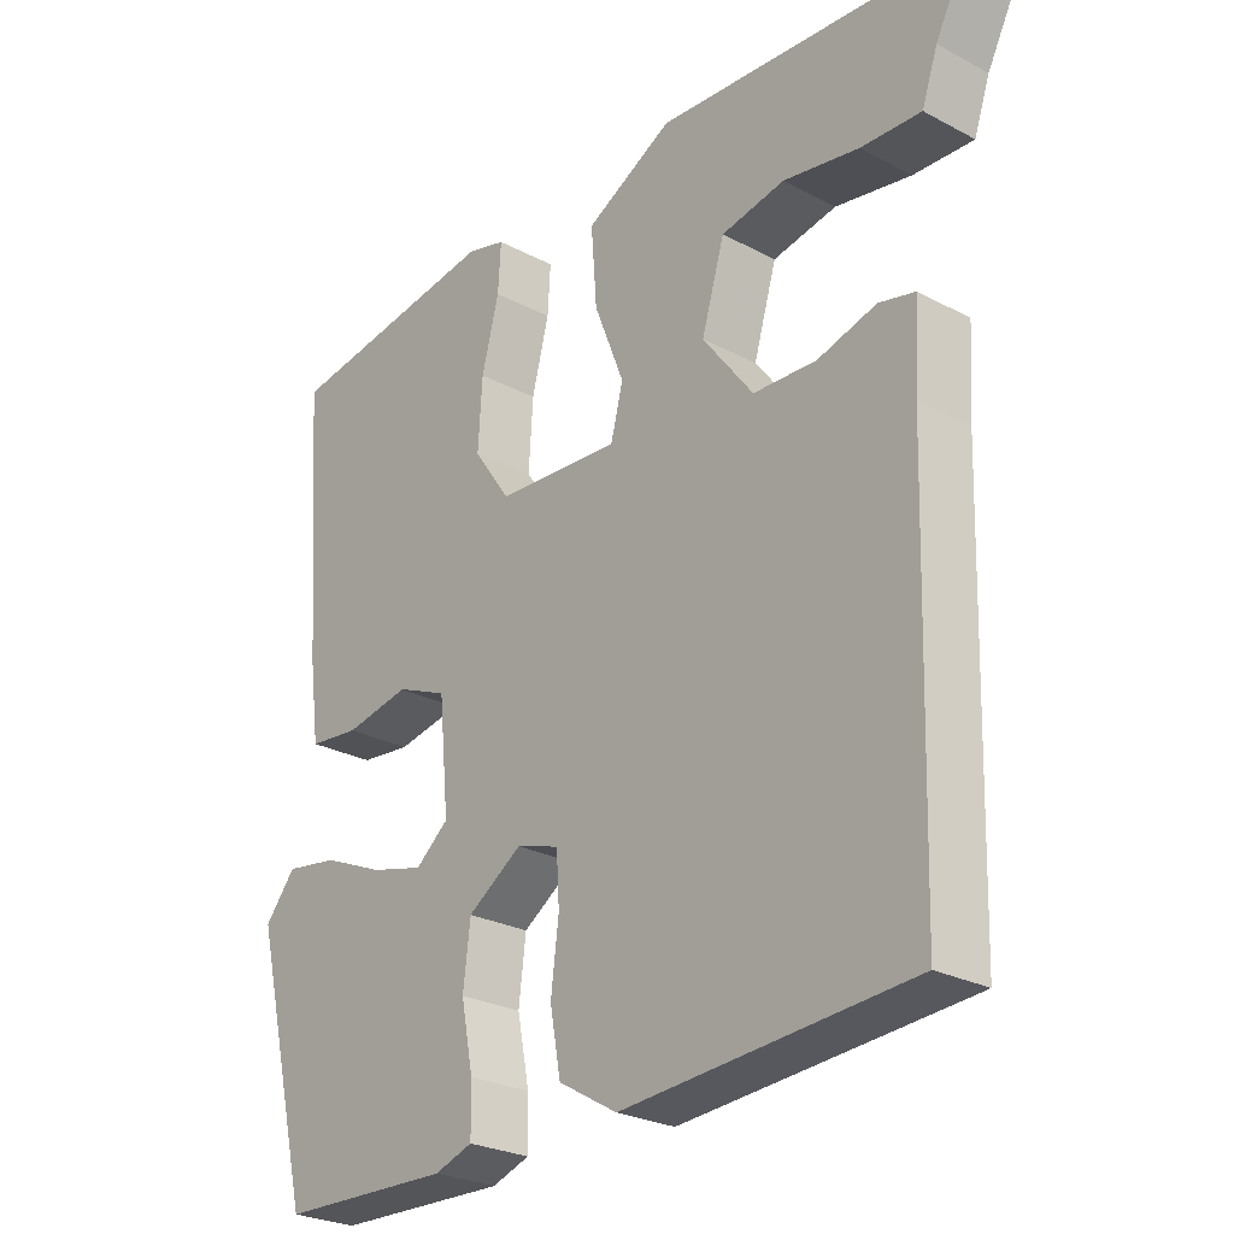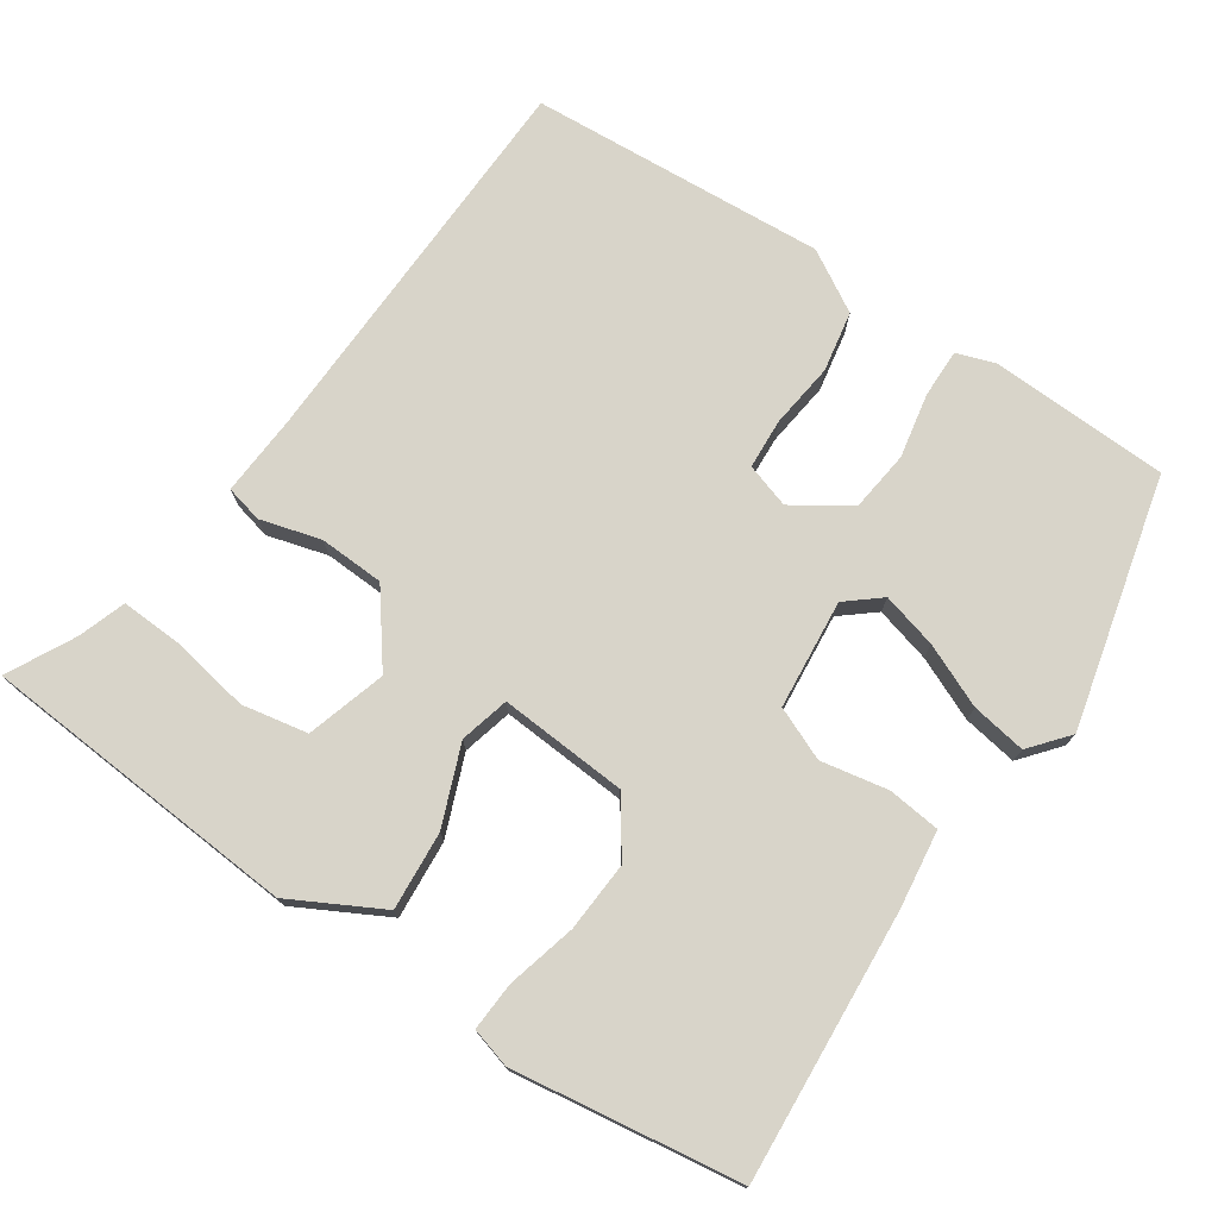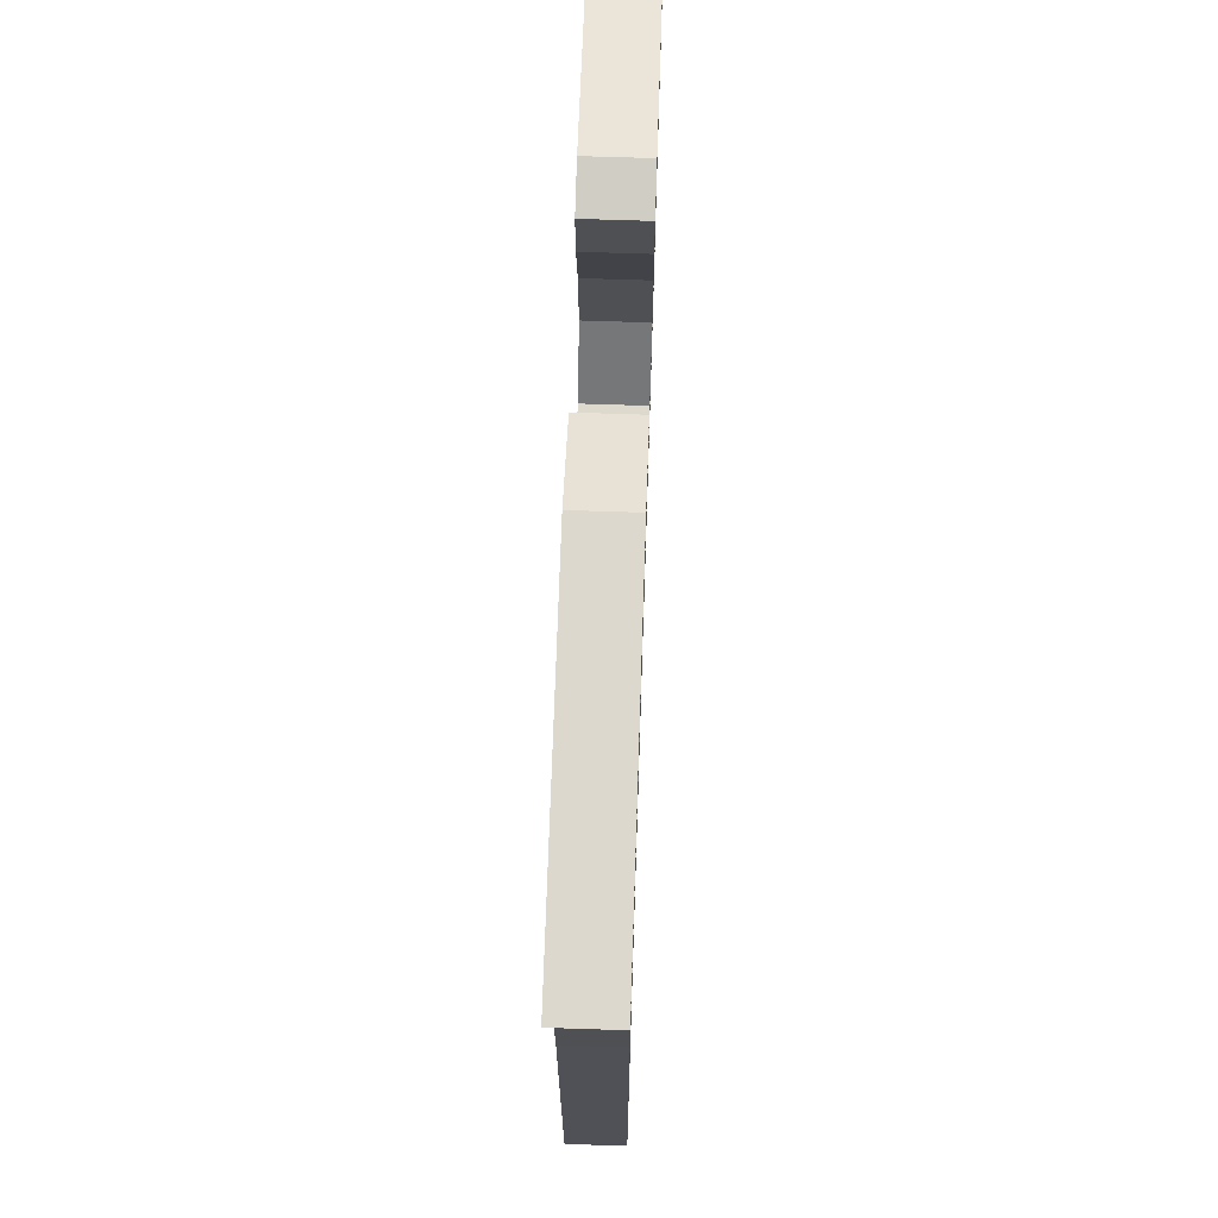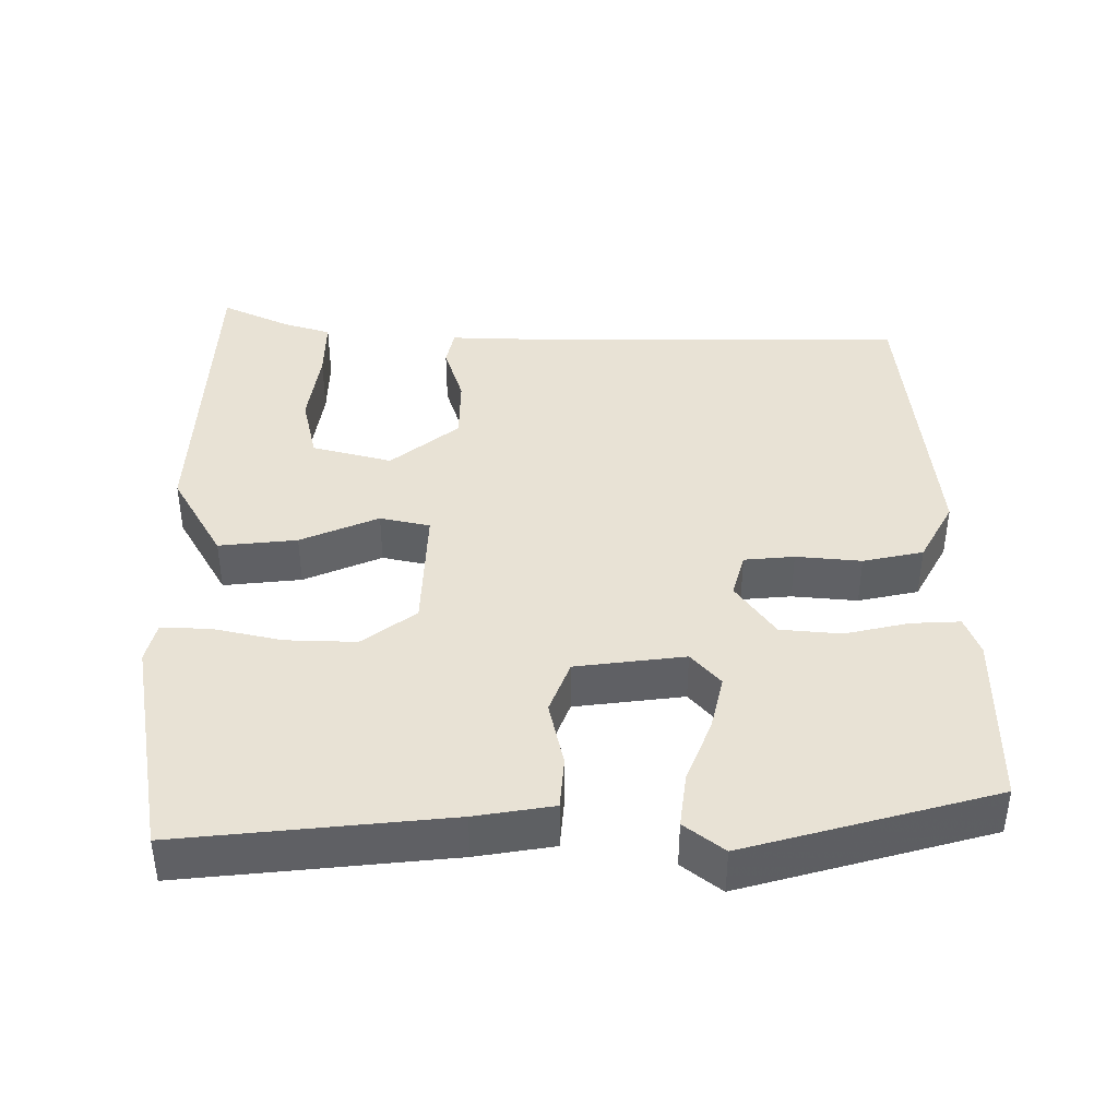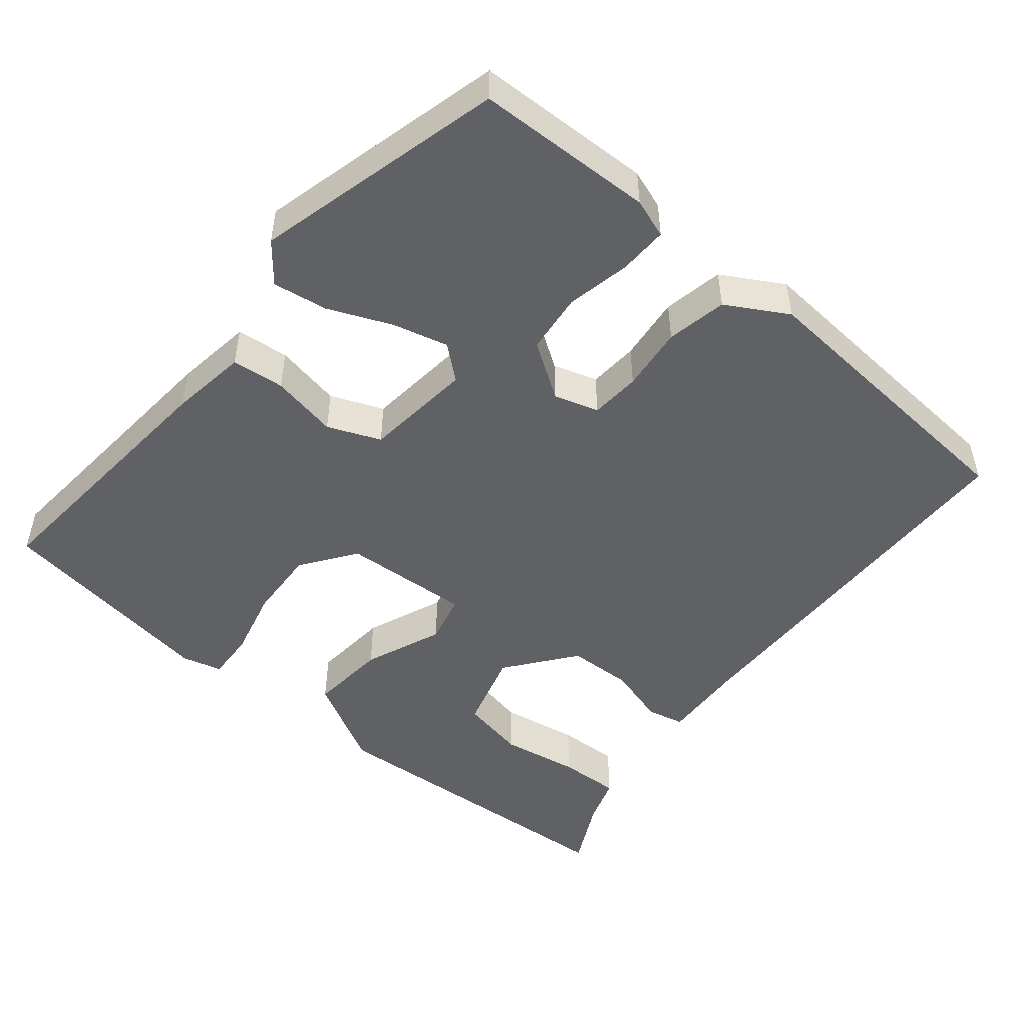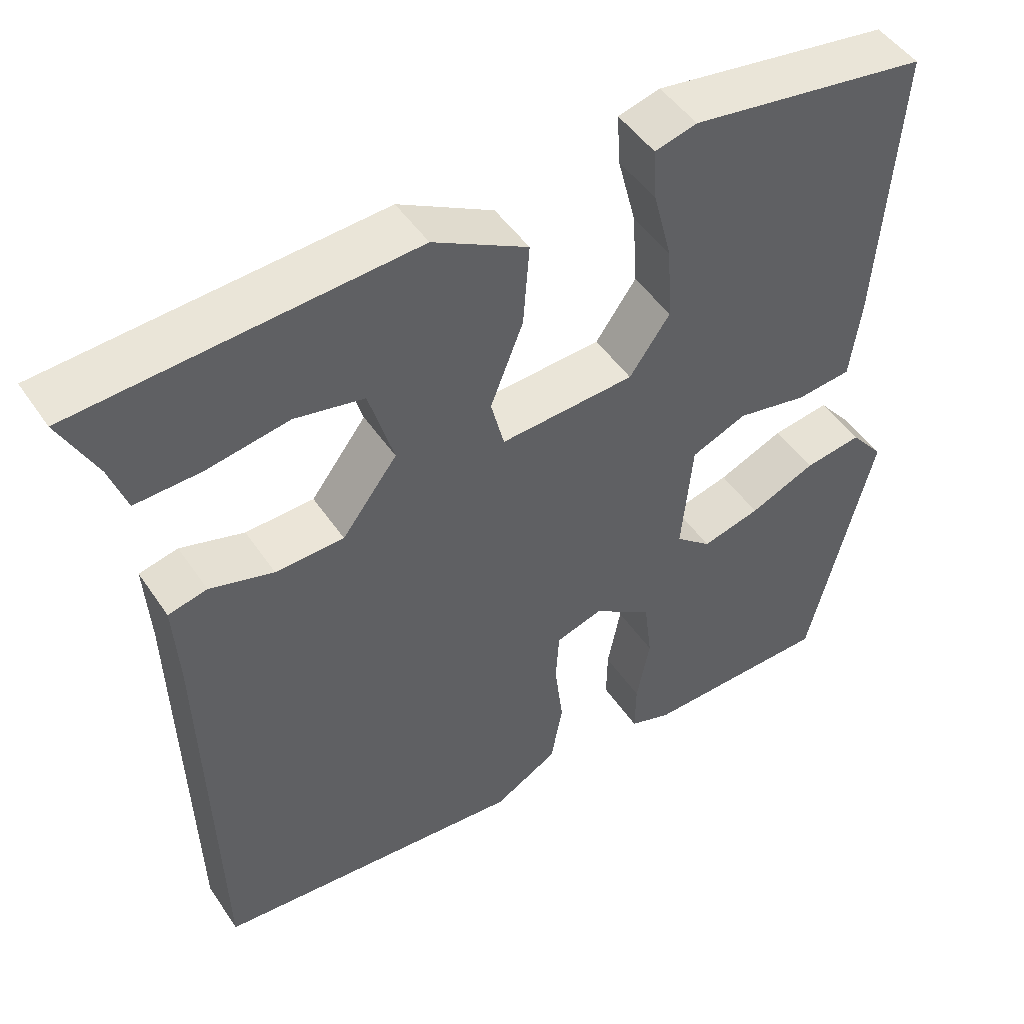
<metadata>
{"format":"obj","ext":"obj","renderer":"f3d","projection":"perspective","resolution":1024,"background":"white","views":[{"elev":-26.3,"azim":-129.9,"up":"+Z"},{"elev":75.3,"azim":34.0,"up":"+Y"},{"elev":67.9,"azim":-88.1,"up":"+Z"},{"elev":40.9,"azim":88.3,"up":"+Y"},{"elev":-49.1,"azim":139.9,"up":"+Y"},{"elev":47.9,"azim":-32.4,"up":"+Z"}]}
</metadata>
<code>
v 0.453 0.07 -0.514
v 0.212 0.07 -0.523
v 0.159 0.07 -0.505
v 0.16 0.07 -0.439
v 0.177 0.07 -0.352
v 0.167 0.07 -0.27
v 0.091 0.07 -0.22
v 0.031 0.07 -0.239
v 0.027 0.07 -0.307
v 0.038 0.07 -0.395
v 0.023 0.07 -0.477
v -0.059 0.07 -0.525
v -0.46 0.07 -0.498
v -0.476 0.07 0.032
v -0.483 0.07 0.143
v -0.433 0.07 0.155
v -0.351 0.07 0.132
v -0.263 0.07 0.136
v -0.192 0.07 0.23
v -0.224 0.07 0.337
v -0.313 0.07 0.354
v -0.419 0.07 0.335
v -0.503 0.07 0.331
v -0.525 0.07 0.395
v -0.572 0.07 0.486
v -0.14 0.07 0.518
v -0.018 0.07 0.453
v -0.026 0.07 0.347
v -0.068 0.07 0.24
v -0.051 0.07 0.173
v 0.122 0.07 0.185
v 0.174 0.07 0.259
v 0.168 0.07 0.354
v 0.144 0.07 0.447
v 0.14 0.07 0.513
v 0.194 0.07 0.528
v 0.5 0.07 0.484
v 0.474 0.07 0.121
v 0.46 0.07 0.015
v 0.389 0.07 0.007
v 0.298 0.07 0.024
v 0.227 0.07 -0.006
v 0.213 0.07 -0.154
v 0.259 0.07 -0.192
v 0.334 0.07 -0.172
v 0.419 0.07 -0.135
v 0.493 0.07 -0.123
v 0.536 0.07 -0.175
v 0.453 0 -0.514
v 0.212 0 -0.523
v 0.159 0 -0.505
v 0.16 0 -0.439
v 0.177 0 -0.352
v 0.167 0 -0.27
v 0.091 0 -0.22
v 0.031 0 -0.239
v 0.027 0 -0.307
v 0.038 0 -0.395
v 0.023 0 -0.477
v -0.059 0 -0.525
v -0.46 0 -0.498
v -0.476 0 0.032
v -0.483 0 0.143
v -0.433 0 0.155
v -0.351 0 0.132
v -0.263 0 0.136
v -0.192 0 0.23
v -0.224 0 0.337
v -0.313 0 0.354
v -0.419 0 0.335
v -0.503 0 0.331
v -0.525 0 0.395
v -0.572 0 0.486
v -0.14 0 0.518
v -0.018 0 0.453
v -0.026 0 0.347
v -0.068 0 0.24
v -0.051 0 0.173
v 0.122 0 0.185
v 0.174 0 0.259
v 0.168 0 0.354
v 0.144 0 0.447
v 0.14 0 0.513
v 0.194 0 0.528
v 0.5 0 0.484
v 0.474 0 0.121
v 0.46 0 0.015
v 0.389 0 0.007
v 0.298 0 0.024
v 0.227 0 -0.006
v 0.213 0 -0.154
v 0.259 0 -0.192
v 0.334 0 -0.172
v 0.419 0 -0.135
v 0.493 0 -0.123
v 0.536 0 -0.175
f 3 4 5
f 2 3 5
f 1 2 5
f 48 1 5
f 47 48 5
f 46 47 5
f 45 46 5
f 44 45 5 6
f 43 44 6 7
f 42 43 7 8
f 39 40 41
f 38 39 41
f 37 38 41
f 36 37 41
f 35 36 41
f 34 35 41
f 33 34 41
f 32 33 41 42
f 31 32 42 8
f 26 27 28 29
f 26 29 30
f 24 25 26
f 23 24 26
f 22 23 26
f 21 22 26
f 20 21 26
f 19 20 26 30
f 18 19 30
f 14 15 16 17
f 14 17 18
f 13 14 18
f 12 13 18
f 11 12 18
f 10 11 18
f 9 10 18
f 8 9 18 30
f 8 30 31
f 53 52 51
f 53 51 50
f 53 50 49
f 53 49 96
f 53 96 95
f 53 95 94
f 53 94 93
f 54 53 93 92
f 55 54 92 91
f 56 55 91 90
f 89 88 87
f 89 87 86
f 89 86 85
f 89 85 84
f 89 84 83
f 89 83 82
f 89 82 81
f 90 89 81 80
f 56 90 80 79
f 77 76 75 74
f 78 77 74
f 74 73 72
f 74 72 71
f 74 71 70
f 74 70 69
f 74 69 68
f 78 74 68 67
f 78 67 66
f 65 64 63 62
f 66 65 62
f 66 62 61
f 66 61 60
f 66 60 59
f 66 59 58
f 66 58 57
f 78 66 57 56
f 79 78 56
f 1 49 50 2
f 2 50 51 3
f 3 51 52 4
f 4 52 53 5
f 5 53 54 6
f 6 54 55 7
f 7 55 56 8
f 8 56 57 9
f 9 57 58 10
f 10 58 59 11
f 11 59 60 12
f 12 60 61 13
f 13 61 62 14
f 14 62 63 15
f 15 63 64 16
f 16 64 65 17
f 17 65 66 18
f 18 66 67 19
f 19 67 68 20
f 20 68 69 21
f 21 69 70 22
f 22 70 71 23
f 23 71 72 24
f 24 72 73 25
f 25 73 74 26
f 26 74 75 27
f 27 75 76 28
f 28 76 77 29
f 29 77 78 30
f 30 78 79 31
f 31 79 80 32
f 32 80 81 33
f 33 81 82 34
f 34 82 83 35
f 35 83 84 36
f 36 84 85 37
f 37 85 86 38
f 38 86 87 39
f 39 87 88 40
f 40 88 89 41
f 41 89 90 42
f 42 90 91 43
f 43 91 92 44
f 44 92 93 45
f 45 93 94 46
f 46 94 95 47
f 47 95 96 48
f 48 96 49 1

</code>
